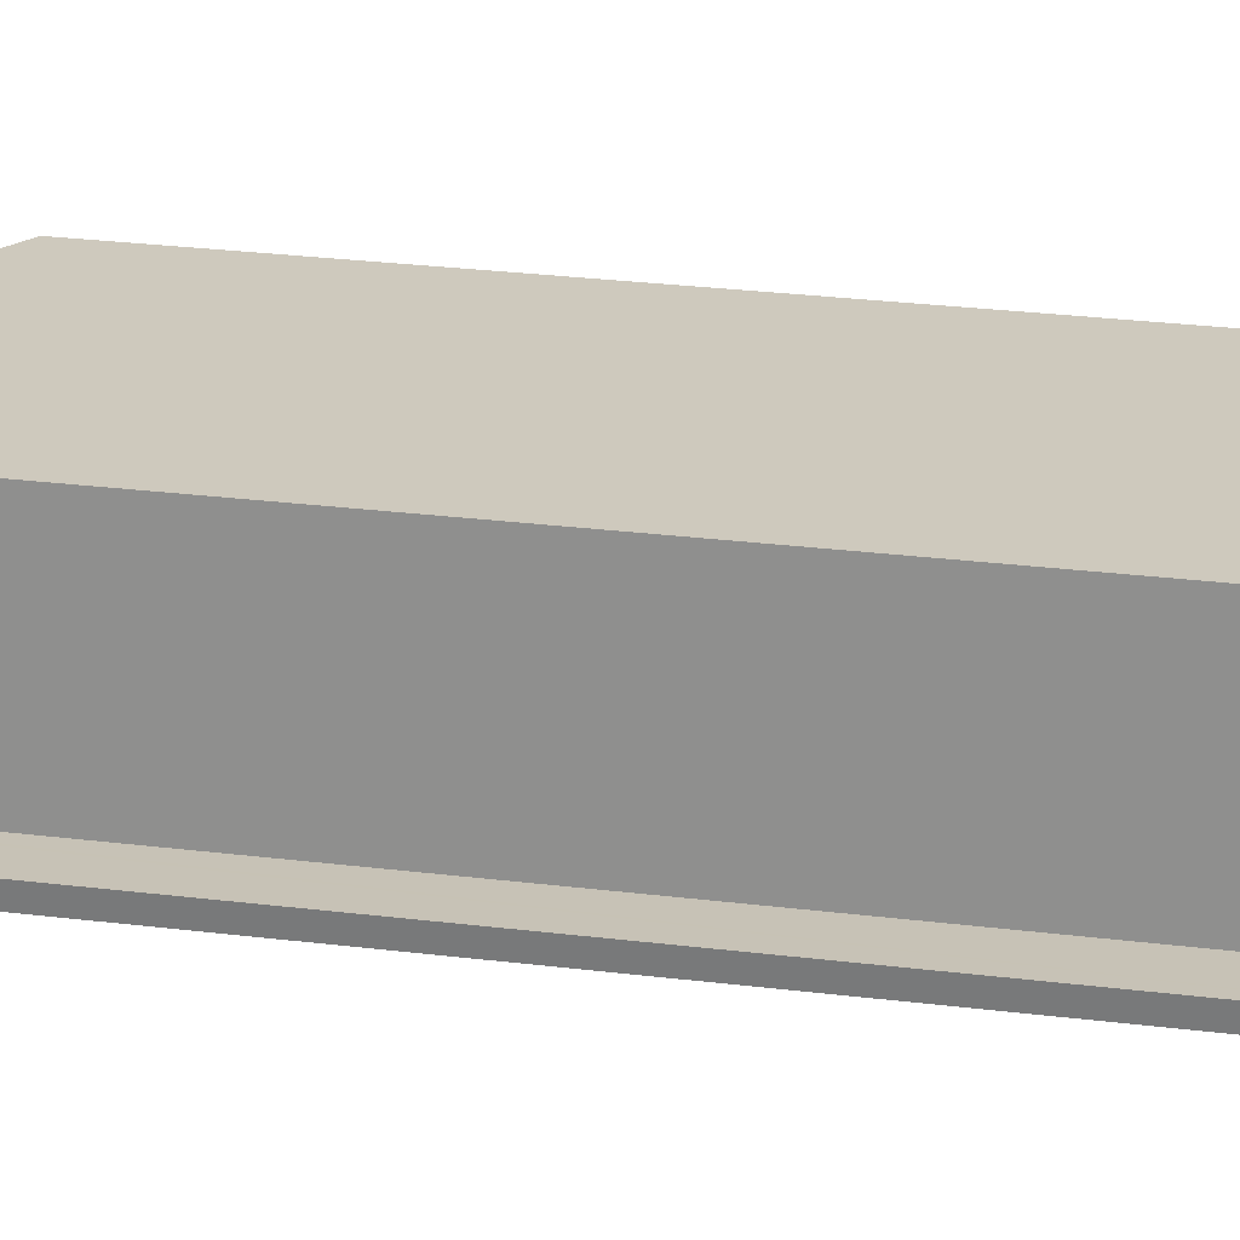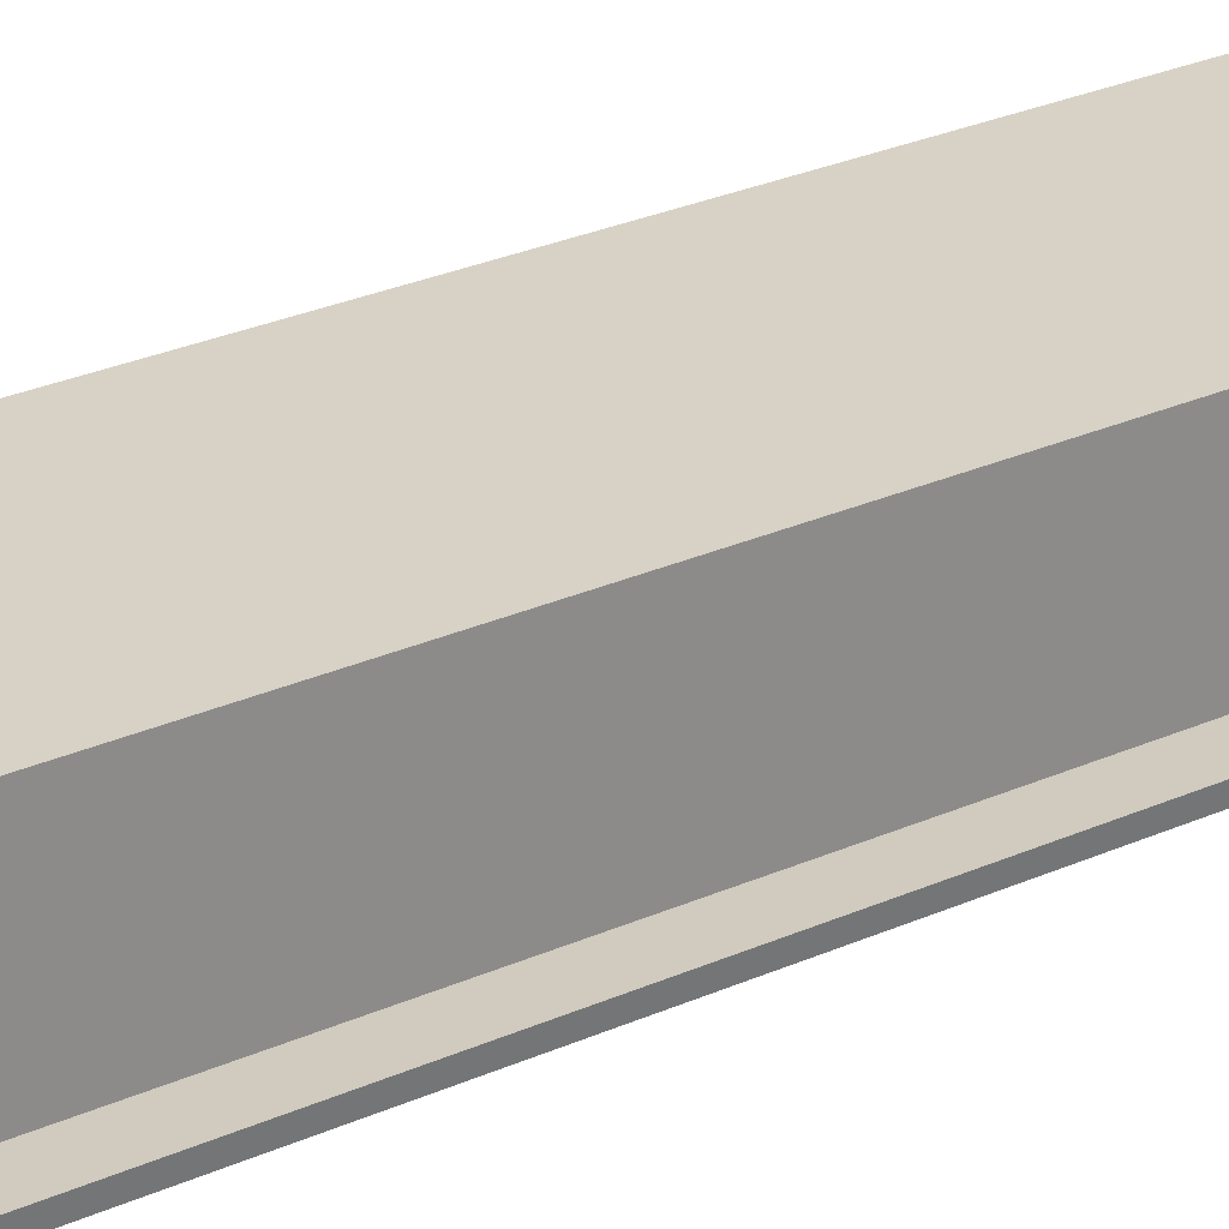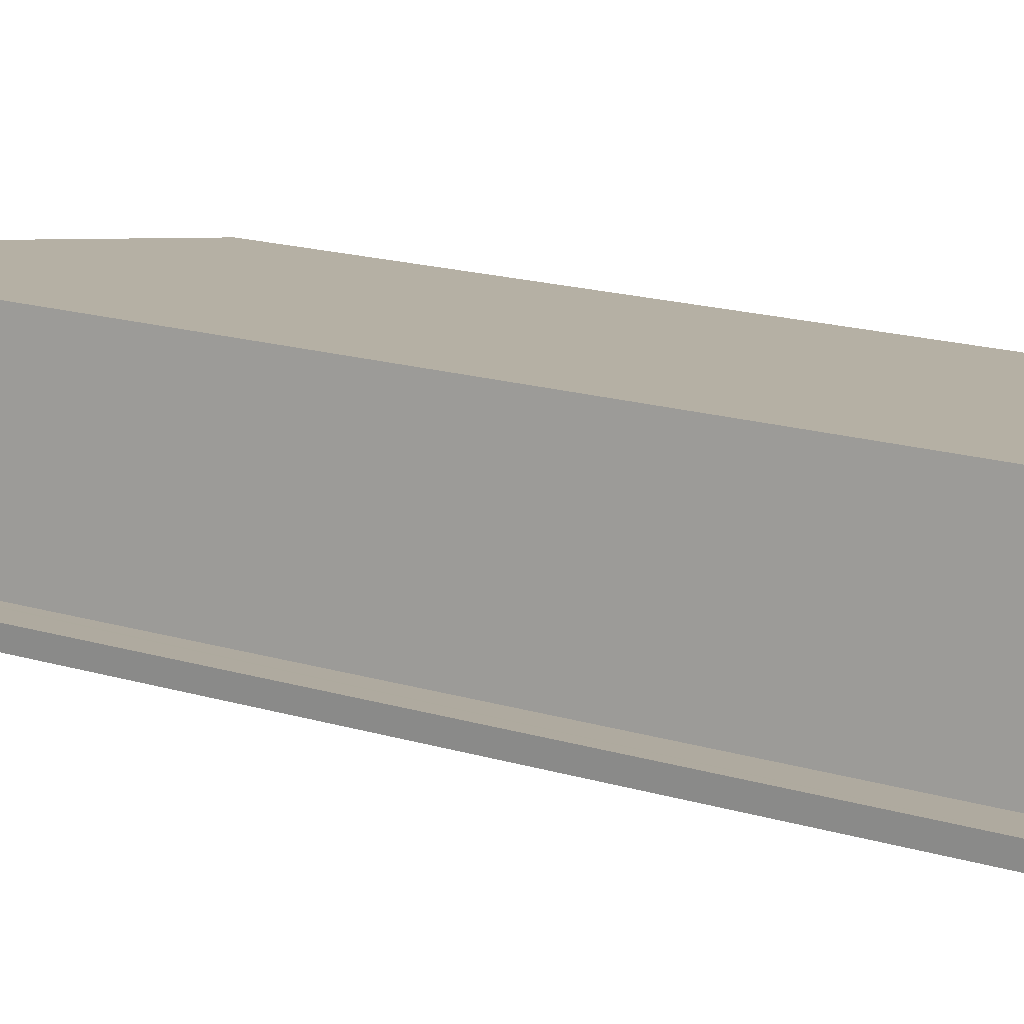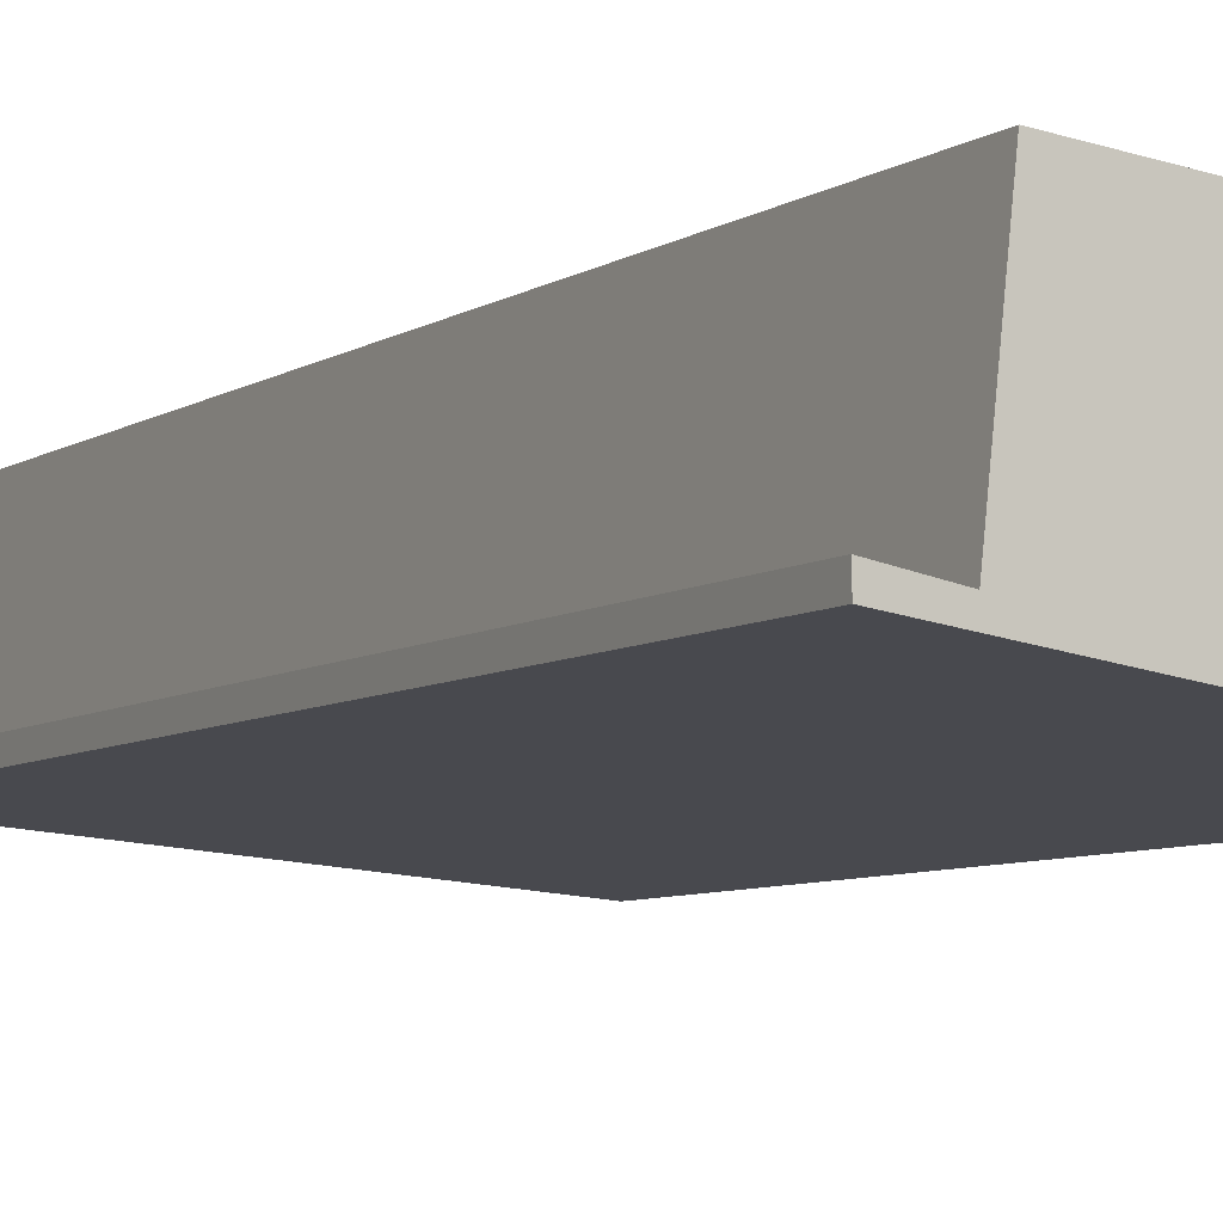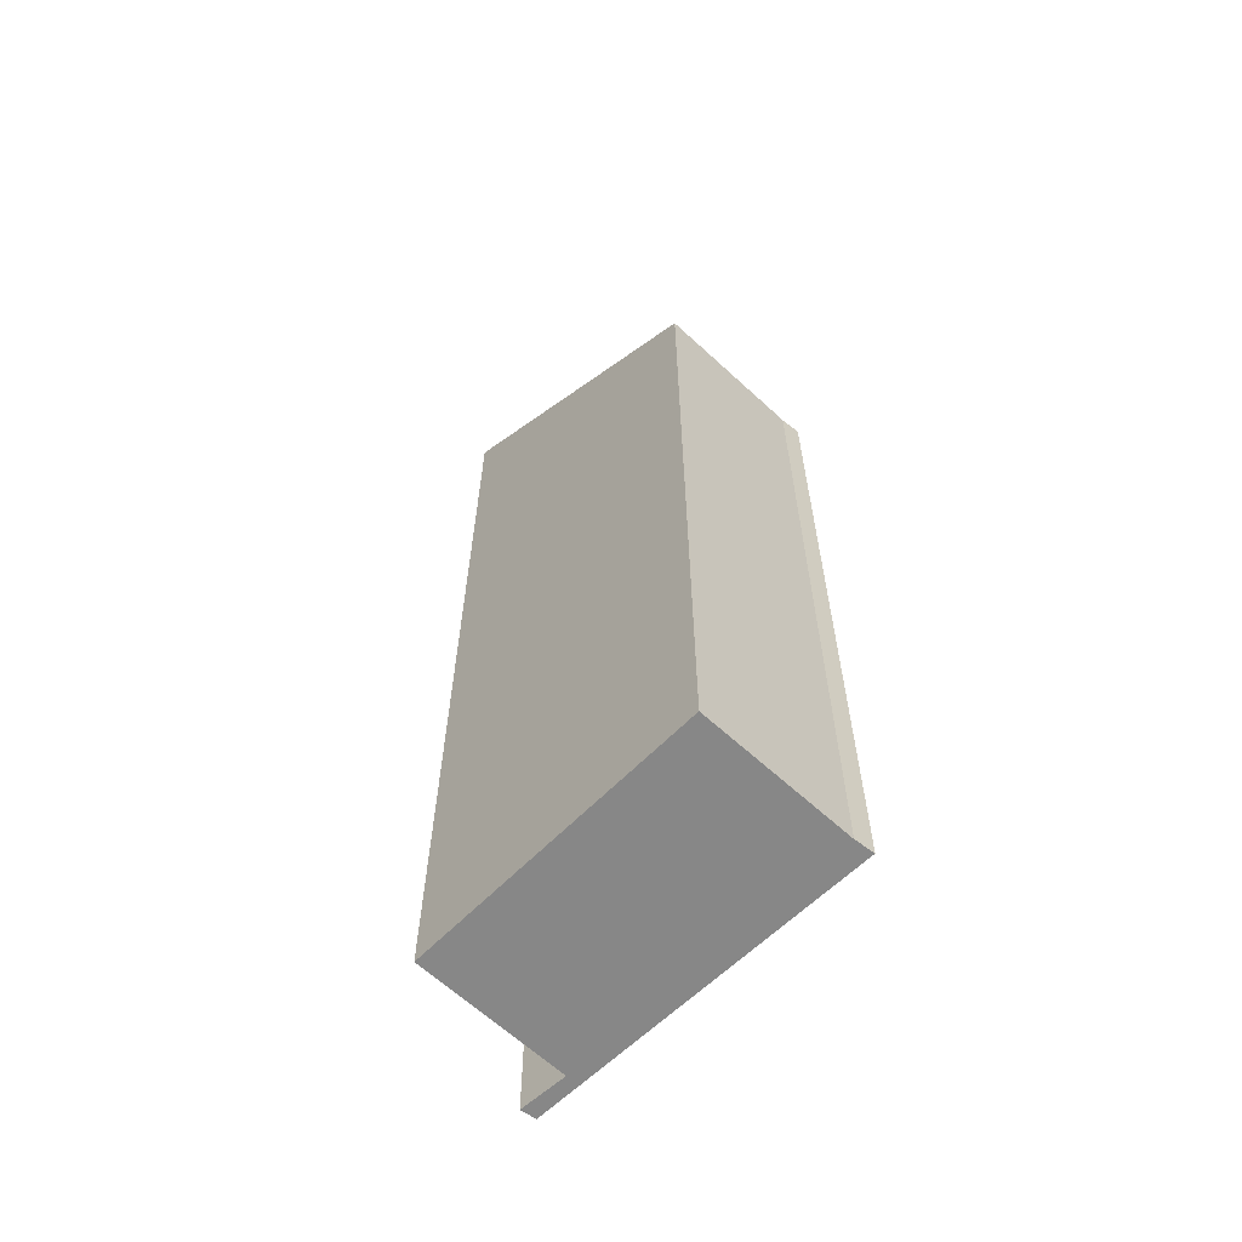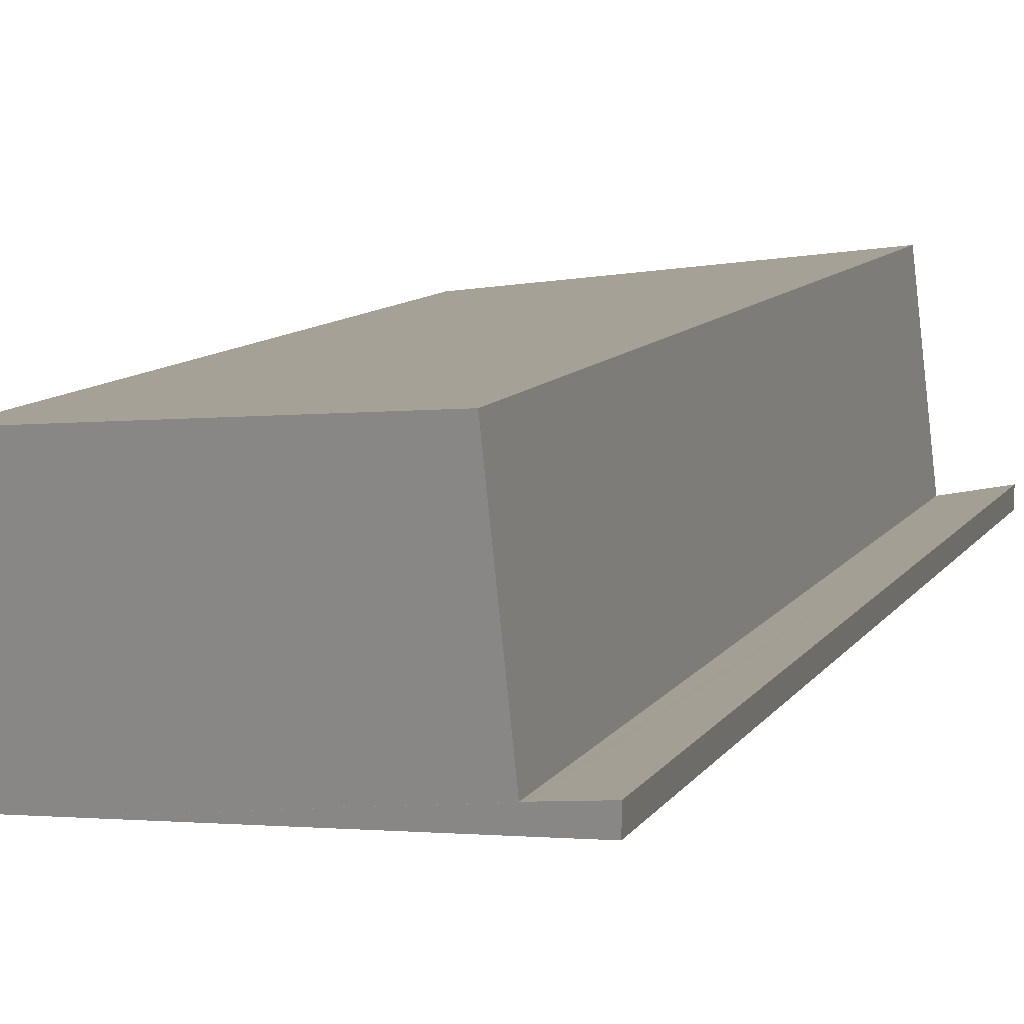
<metadata>
{"format":"obj","ext":"obj","renderer":"f3d","projection":"perspective","resolution":1024,"background":"white","views":[{"elev":29.0,"azim":-79.7,"up":"+Z"},{"elev":33.9,"azim":-119.7,"up":"+Z"},{"elev":16.9,"azim":-58.3,"up":"+Z"},{"elev":-6.4,"azim":-28.3,"up":"+Z"},{"elev":-62.6,"azim":52.5,"up":"+Y"},{"elev":7.6,"azim":-164.5,"up":"+Z"}]}
</metadata>
<code>
v  0 23.19 1.42e-15
v  1.006 22.6 -0.511
v  0.01 23.17 -0.371
v  6.978 19.2 -1.348
v  1.038 22.6 -0.188
v  1.125 22.55 -0.204
v  1.515 22.53 3.39
v  7.805 18.72 -1.464
v  8.102 18.55 -1.506
v  8.103 18.58 -1.036
v  8.458 18.58 2.579
v  0 0 0
v  1.125 1.249e-17 -0.204
v  1.038 1.151e-17 -0.188
v  1.515 -2.076e-16 3.39
v  8.458 -1.579e-16 2.579
v  0.01 2.272e-17 -0.371
v  8.103 6.344e-17 -1.036
v  8.102 9.222e-17 -1.506
v  1.006 3.129e-17 -0.511
v  7.805 8.964e-17 -1.464
v  6.978 8.254e-17 -1.348
g defaultobject
f 1 2 3
f 2 1 4
f 4 1 5
f 4 5 6
f 4 6 7
f 4 7 8
f 8 7 9
f 9 7 10
f 10 7 11
f 12 5 1
f 5 12 6
f 6 12 13
f 13 12 14
f 15 11 7
f 11 15 16
f 13 7 6
f 7 13 15
f 3 12 1
f 12 3 17
f 16 10 11
f 10 16 18
f 18 9 10
f 9 18 19
f 2 17 3
f 17 2 4
f 17 4 8
f 17 8 9
f 17 9 20
f 20 9 19
f 20 19 21
f 20 21 22
f 18 21 19
f 21 18 16
f 21 16 15
f 21 15 22
f 22 15 13
f 13 20 22
f 20 13 14
f 20 14 17
f 17 14 12

</code>
